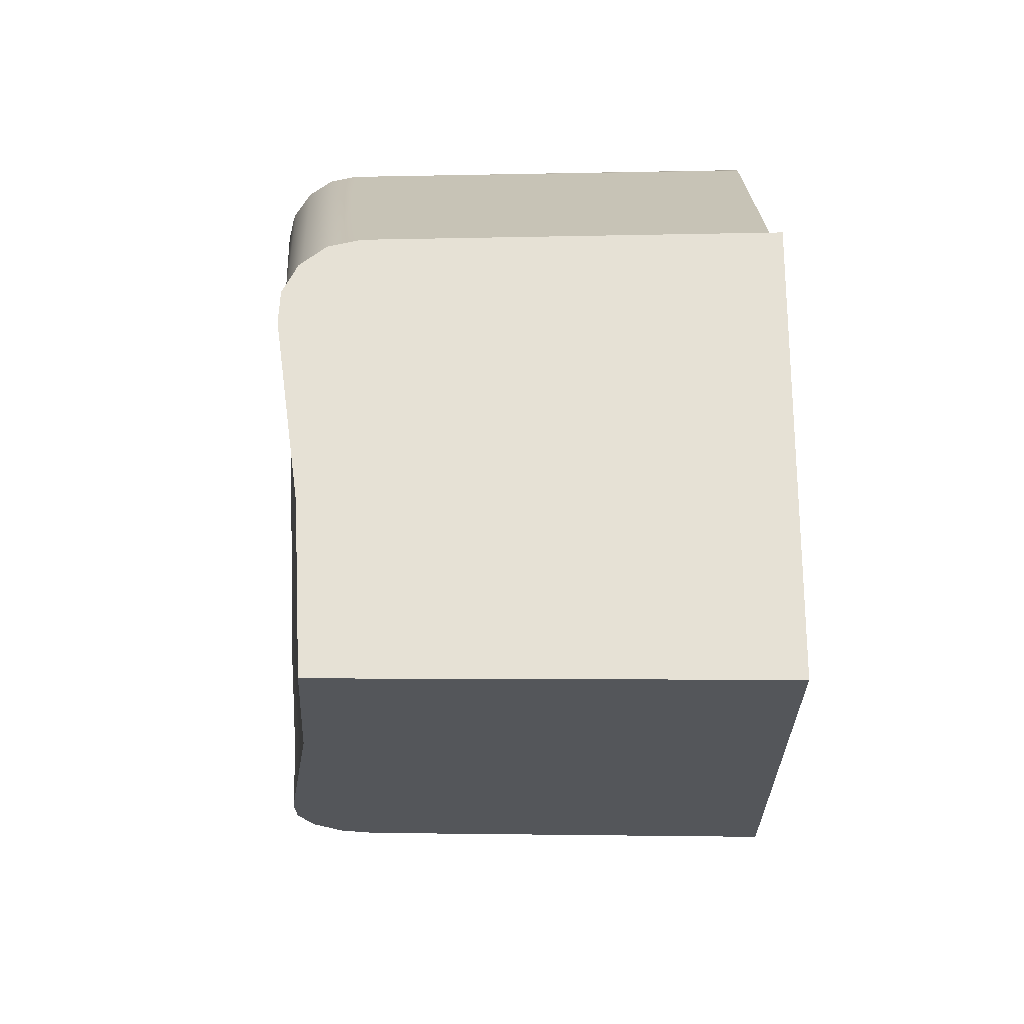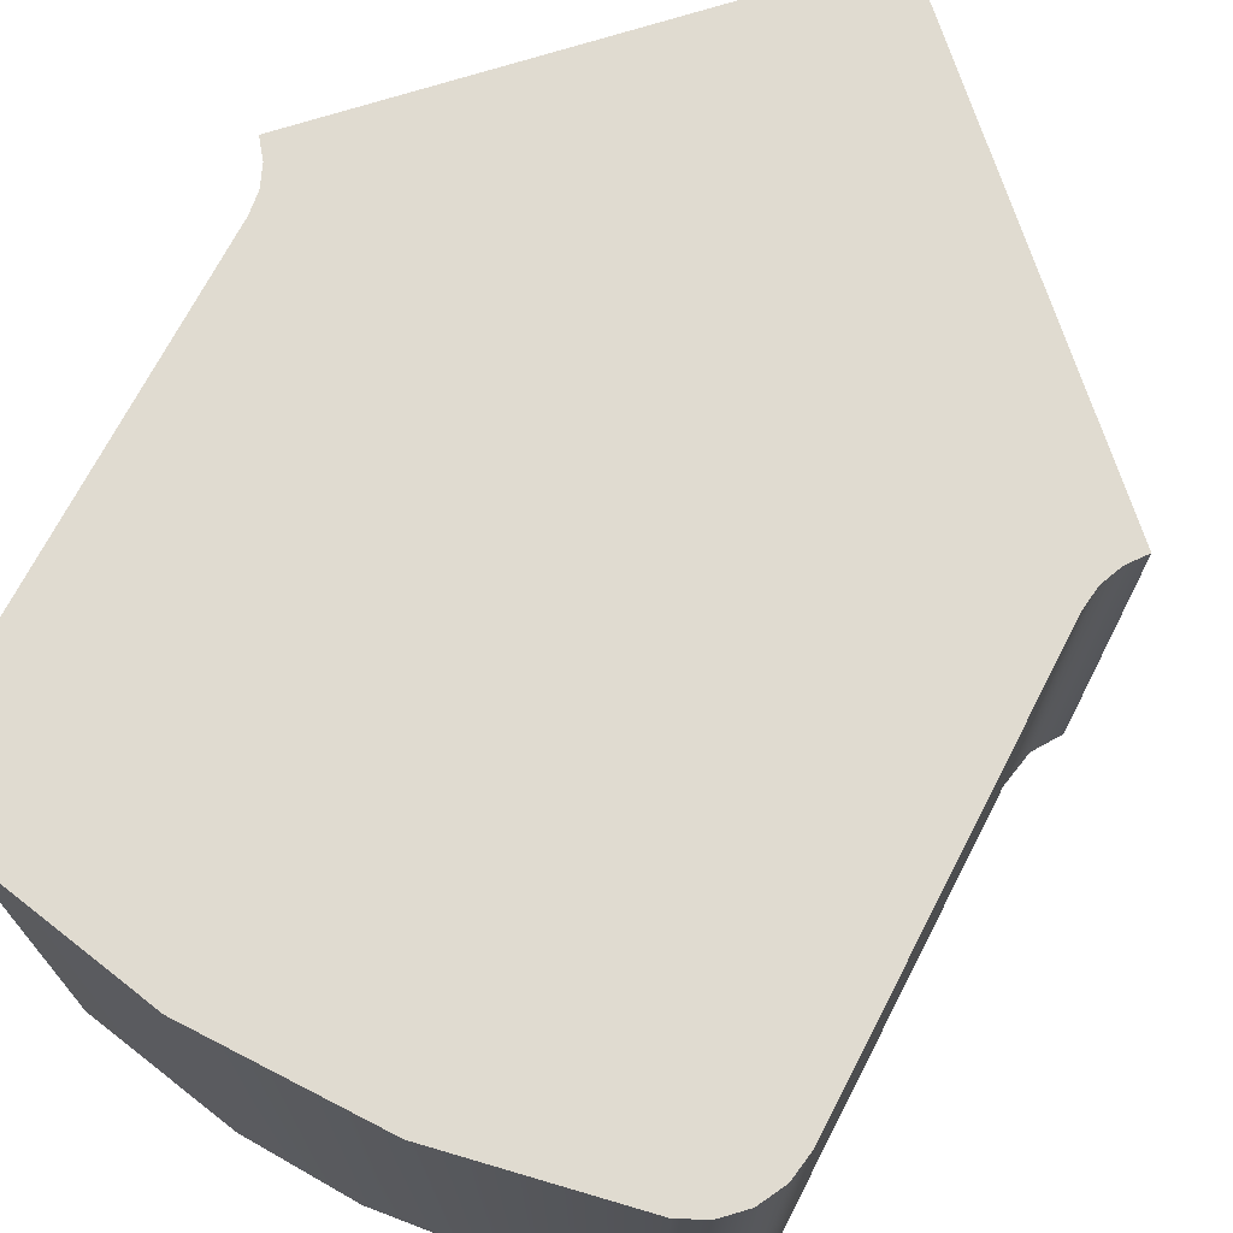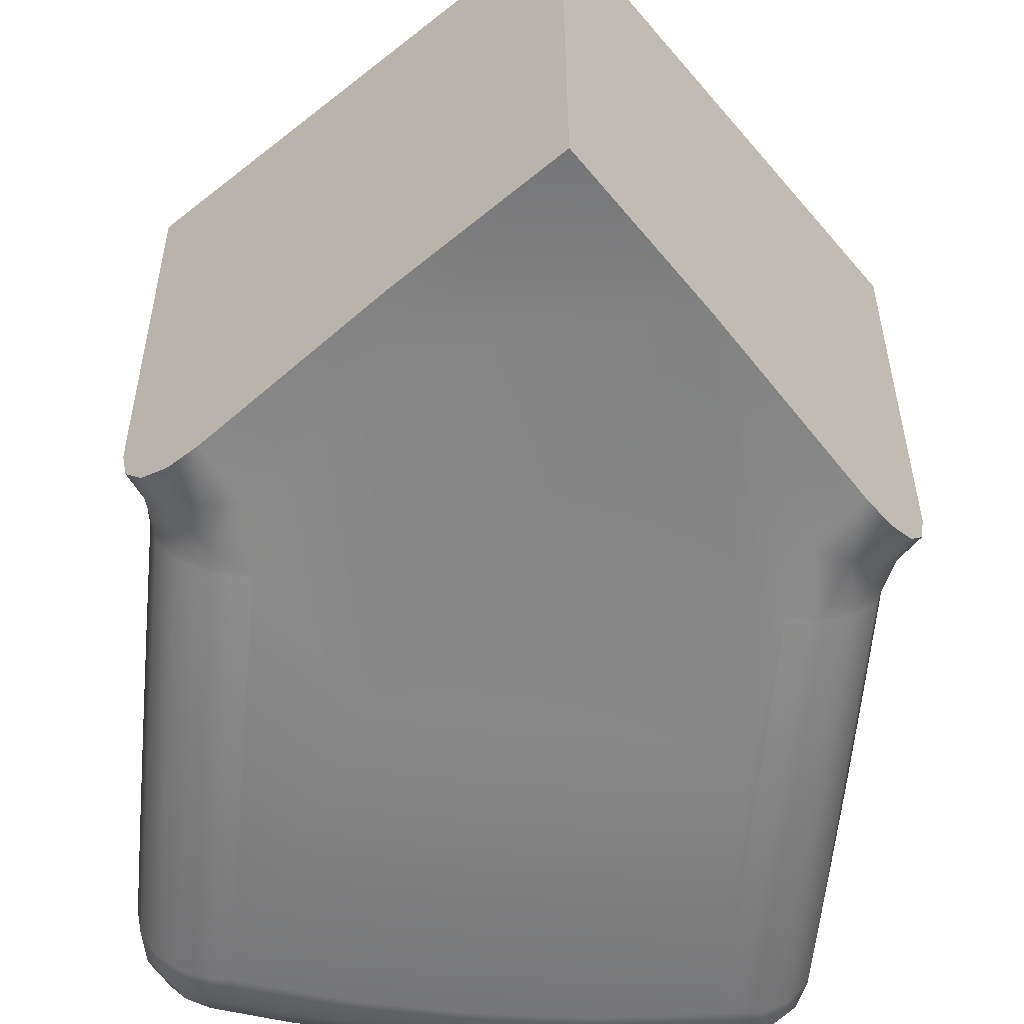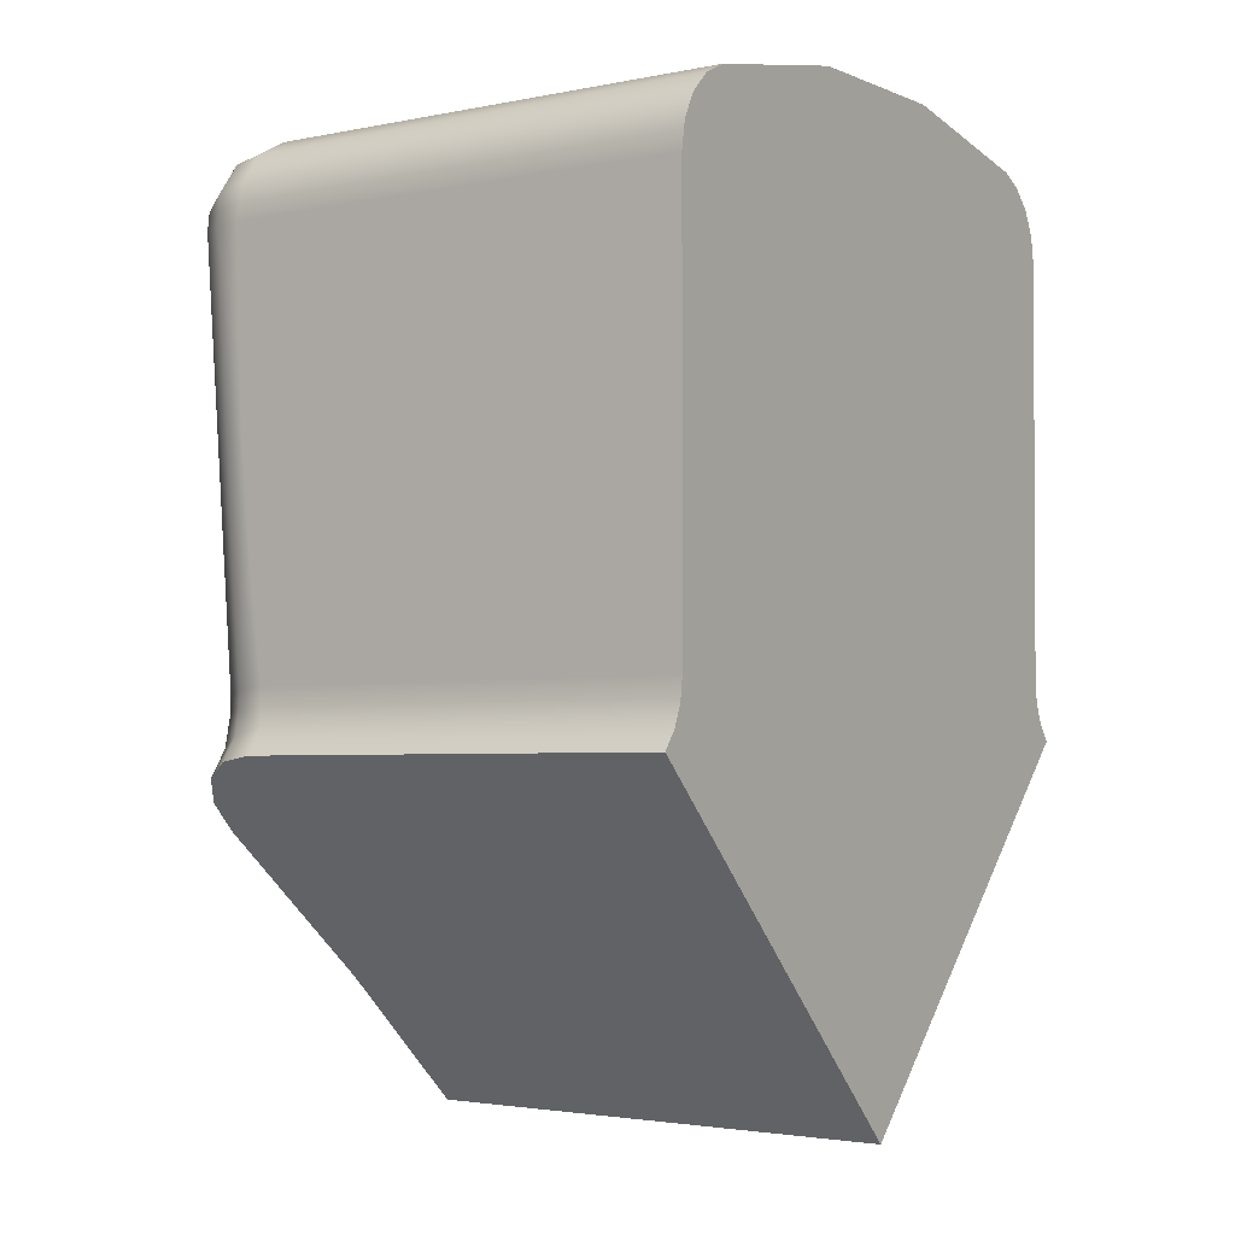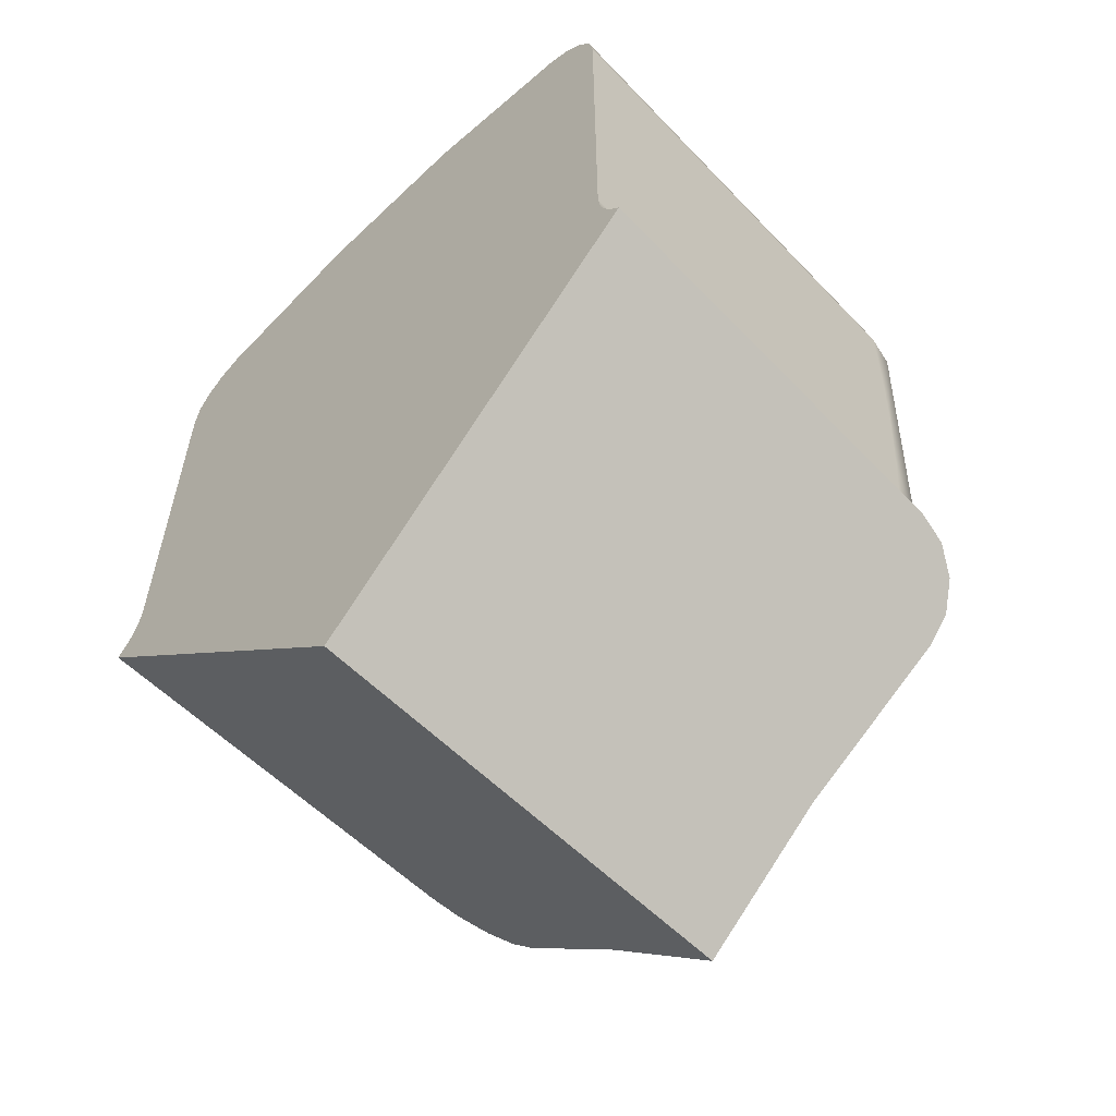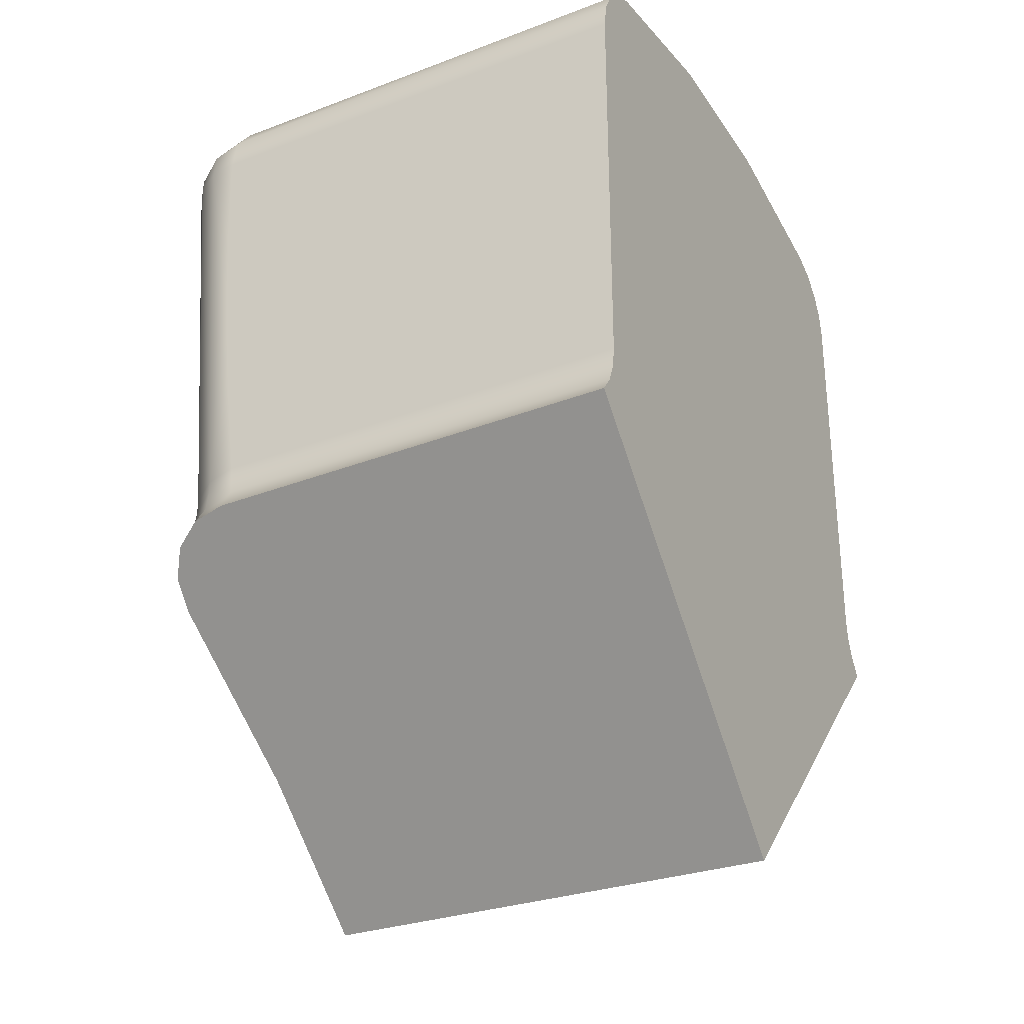
<metadata>
{"format":"obj","ext":"obj","renderer":"f3d","projection":"perspective","resolution":1024,"background":"white","views":[{"elev":-70.5,"azim":89.8,"up":"+Z"},{"elev":70.1,"azim":27.3,"up":"+Y"},{"elev":-56.7,"azim":174.6,"up":"+Y"},{"elev":-1.9,"azim":123.8,"up":"+Z"},{"elev":-58.7,"azim":-135.6,"up":"+Z"},{"elev":-30.0,"azim":117.4,"up":"+Z"}]}
</metadata>
<code>
g DPadUp
v -127.6 3.9 43.7
v -127.7 -1.212 43.61
v -127.8 -1.624 43.54
v -127.9 -1.957 43.35
v -128.2 -2.152 43.09
v -128.5 -2.174 42.79
v -130.2 -1.851 41.12
v -131.7 -1.731 39.59
v -131.7 3.9 39.59
v -128.9 -2.198 43.4
v -129.1 -2.276 44.19
v -129.1 -2.647 49.17
v -130.4 -2.533 49.47
v -131.7 -2.492 49.56
v -133 -2.534 49.47
v -134.3 -2.647 49.17
v -134.3 -2.278 44.19
v -134.5 -2.198 43.39
v -134.9 -2.174 42.79
v -133.2 -1.846 41.09
v -134.2 -2.44 45.7
v -130.2 -1.904 41.83
v -130.2 -2.349 45.7
v -127.9 -1.235 43.91
v -128 -1.308 44.31
v -128.1 -1.686 44.27
v -128.3 -2.027 44.22
v -128.7 -2.235 44.2
v -127.9 -1.622 43.81
v -128.2 -1.973 43.67
v -128.5 -2.174 43.48
v -128.1 -1.67 44.12
v -128.3 -2.021 44.05
v -128.7 -2.223 43.97
v -127.9 3.9 49.25
v -127.9 3.9 49.57
v -128.1 3.9 49.85
v -128.3 3.9 50.07
v -128.6 3.9 50.21
v -128.6 3 50.2
v -128.6 2.504 50.19
v -128.6 2.005 50.19
v -128.7 1.504 50.18
v -128.7 1 50.18
v -128.7 -1.67 50.14
v -128.3 -1.674 49.94
v -128.1 -1.674 49.6
v -128 -1.67 49.18
v -127.9 1 49.21
v -127.9 1.504 49.22
v -127.9 2.005 49.23
v -127.9 2.504 49.23
v -127.9 3 49.24
v -127.9 3.9 44.4
v -128 -1.639 47.93
v -128 -1.573 46.8
v -128 -1.462 45.62
v -127.8 3.9 43.9
v -127.9 3.9 44.15
v -135.4 -1.67 49.18
v -135.3 -2.052 49.18
v -135.1 -2.402 49.17
v -134.8 -2.58 49.17
v -134.4 -2.584 49.54
v -134.5 -2.375 49.86
v -134.6 -2.054 50.07
v -134.7 -1.67 50.14
v -135.1 -1.674 49.94
v -135.3 -1.674 49.6
v -135.3 -2.061 49.54
v -135 -2.061 49.89
v -135.1 -2.38 49.4
v -134.8 -2.38 49.74
v -134.8 -2.579 49.19
v -134.5 -2.579 49.54
v -129 -2.584 49.54
v -128.9 -2.375 49.86
v -128.8 -2.054 50.07
v -131.5 -1.51 50.56
v -132.8 -1.536 50.5
v -131.7 -1.847 50.5
v -129.7 -1.945 50.3
v -133.6 -2.507 49.74
v -133.7 -2.286 50.08
v -133.7 -1.946 50.3
v -132.6 -2.444 49.88
v -132.7 -2.219 50.22
v -132.7 -1.874 50.45
v -131.7 -2.421 49.93
v -131.7 -2.193 50.27
v -129.8 -2.506 49.74
v -129.8 -2.285 50.08
v -128.9 -2.648 49.17
v -128.5 -2.548 49.18
v -128.2 -2.327 49.18
v -128.1 -2.023 49.18
v -128.4 -2.061 49.89
v -128.1 -2.061 49.54
v -128.6 -2.38 49.74
v -128.3 -2.38 49.4
v -128.9 -2.579 49.54
v -128.6 -2.579 49.19
v -135.4 -1.308 44.31
v -135.3 -1.768 44.26
v -135 -2.095 44.22
v -134.7 -2.255 44.2
v -135.4 -1.638 47.88
v -135.4 -1.565 46.7
v -135.4 -1.451 45.52
v -135.5 3.9 49.25
v -135.5 3.9 44.4
v -135.5 1 49.21
v -135.5 1.504 49.22
v -135.5 2.005 49.23
v -135.5 2.504 49.23
v -135.5 3 49.24
v -134.8 3.9 50.21
v -135.1 3.9 50.07
v -135.3 3.9 49.85
v -135.5 3.9 49.57
v -134.7 1 50.18
v -134.8 1.504 50.18
v -134.8 2.005 50.19
v -134.8 2.504 50.19
v -134.8 3 50.2
v -130.7 3.9 50.61
v -132.8 3.9 50.61
v -135.8 3.9 43.7
v -135.7 3.9 43.9
v -135.6 3.9 44.15
v -135.7 -1.212 43.61
v -135.7 -1.624 43.54
v -135.5 -1.957 43.35
v -135.2 -2.152 43.09
v -135.5 -1.234 43.91
v -135.3 -1.684 44.19
v -134.9 -2.177 43.53
v -135.2 -1.977 43.71
v -135.5 -1.625 43.84
v -134.7 -2.237 44.08
v -135.1 -2.035 44.13
f 9 1 7
f 7 1 2
f 7 2 6
f 6 2 5
f 5 2 4
f 4 2 3
f 7 8 9
f 20 8 22
f 22 8 7
f 22 7 10
f 10 7 6
f 10 11 22
f 22 11 23
f 22 23 20
f 20 23 21
f 20 21 17
f 17 21 16
f 16 21 15
f 15 21 23
f 15 23 14
f 14 23 13
f 13 23 12
f 12 23 11
f 17 18 20
f 20 18 19
f 10 6 31
f 31 6 5
f 31 5 30
f 30 5 4
f 30 4 3
f 30 3 29
f 29 3 2
f 29 2 24
f 25 26 24
f 24 26 32
f 24 32 29
f 29 32 33
f 29 33 30
f 30 33 34
f 30 34 31
f 31 34 10
f 26 27 32
f 32 27 33
f 27 28 33
f 33 28 34
f 28 11 34
f 34 11 10
f 35 36 53
f 53 36 52
f 52 36 51
f 51 36 50
f 50 36 49
f 49 36 48
f 48 36 47
f 47 36 37
f 47 37 46
f 46 37 38
f 46 38 44
f 44 38 43
f 43 38 42
f 42 38 41
f 41 38 40
f 40 38 39
f 44 45 46
f 35 53 54
f 54 53 52
f 54 52 51
f 51 50 54
f 54 50 56
f 54 56 57
f 50 49 56
f 56 49 55
f 55 49 48
f 57 25 54
f 1 58 2
f 2 58 24
f 24 58 59
f 24 59 25
f 25 59 54
f 69 60 70
f 70 60 61
f 70 61 72
f 72 61 62
f 72 62 74
f 74 62 63
f 74 63 16
f 74 16 75
f 75 16 64
f 75 64 65
f 75 65 73
f 73 65 66
f 73 66 71
f 71 66 67
f 71 67 68
f 68 69 71
f 71 69 70
f 71 70 73
f 73 70 72
f 73 72 75
f 75 72 74
f 80 67 85
f 85 67 66
f 85 66 84
f 84 66 65
f 84 65 64
f 84 64 83
f 83 64 16
f 83 16 15
f 83 15 86
f 86 15 14
f 86 14 89
f 89 14 13
f 89 13 91
f 91 13 12
f 91 12 76
f 76 77 91
f 91 77 92
f 91 92 89
f 89 92 90
f 89 90 86
f 86 90 87
f 86 87 83
f 83 87 84
f 77 78 92
f 92 78 82
f 92 82 90
f 90 82 81
f 90 81 87
f 87 81 88
f 87 88 84
f 84 88 85
f 78 45 82
f 82 45 79
f 82 79 81
f 81 79 80
f 81 80 88
f 88 80 85
f 46 45 97
f 97 45 78
f 97 78 99
f 99 78 77
f 99 77 101
f 101 77 76
f 101 76 93
f 93 76 12
f 101 93 102
f 102 93 94
f 102 94 100
f 100 94 95
f 100 95 98
f 98 95 96
f 98 96 48
f 48 47 98
f 98 47 46
f 98 46 97
f 100 98 97
f 102 100 99
f 99 100 97
f 101 102 99
f 48 96 55
f 55 96 56
f 56 96 26
f 56 26 57
f 57 26 25
f 96 95 26
f 26 95 27
f 27 95 94
f 27 94 28
f 28 94 93
f 28 93 11
f 11 93 12
f 103 104 109
f 109 104 61
f 109 61 108
f 108 61 107
f 107 61 60
f 61 104 62
f 62 104 105
f 62 105 63
f 63 105 106
f 63 106 16
f 16 106 17
f 110 111 116
f 116 111 115
f 115 111 114
f 114 111 113
f 113 111 108
f 113 108 112
f 112 108 107
f 112 107 60
f 103 109 111
f 111 109 108
f 117 118 125
f 125 118 124
f 124 118 123
f 123 118 122
f 122 118 121
f 121 118 67
f 67 118 68
f 68 118 119
f 68 119 69
f 69 119 120
f 69 120 112
f 112 120 113
f 113 120 114
f 114 120 115
f 115 120 116
f 116 120 110
f 112 60 69
f 39 126 40
f 40 126 41
f 41 126 42
f 42 126 43
f 43 126 44
f 44 126 45
f 45 126 79
f 79 126 127
f 79 127 80
f 80 127 117
f 80 117 67
f 67 117 121
f 121 117 122
f 122 117 123
f 123 117 124
f 124 117 125
f 1 9 58
f 58 9 59
f 59 9 54
f 54 9 111
f 54 111 127
f 127 111 110
f 127 110 117
f 117 110 118
f 118 110 119
f 119 110 120
f 128 129 9
f 9 129 130
f 9 130 111
f 127 126 54
f 54 126 35
f 35 126 39
f 35 39 38
f 38 37 35
f 35 37 36
f 135 131 139
f 139 131 132
f 139 132 133
f 139 133 138
f 138 133 134
f 138 134 137
f 137 134 19
f 137 19 18
f 17 106 18
f 18 106 140
f 18 140 137
f 137 140 141
f 137 141 138
f 138 141 136
f 138 136 139
f 139 136 135
f 106 105 140
f 140 105 141
f 105 104 141
f 141 104 136
f 104 103 136
f 136 103 135
f 128 131 129
f 129 131 135
f 129 135 130
f 130 135 103
f 130 103 111
f 8 20 9
f 9 20 128
f 128 20 131
f 131 20 19
f 131 19 134
f 134 133 131
f 131 133 132

</code>
